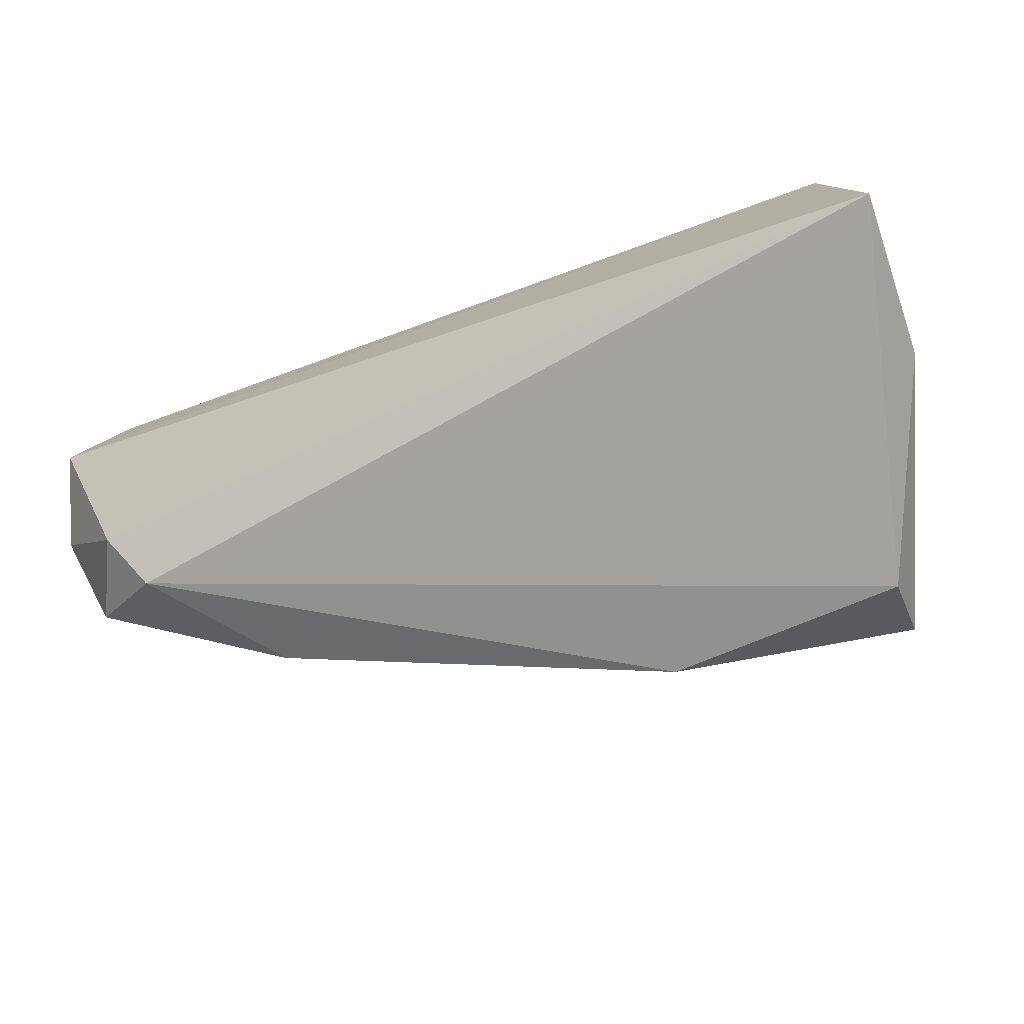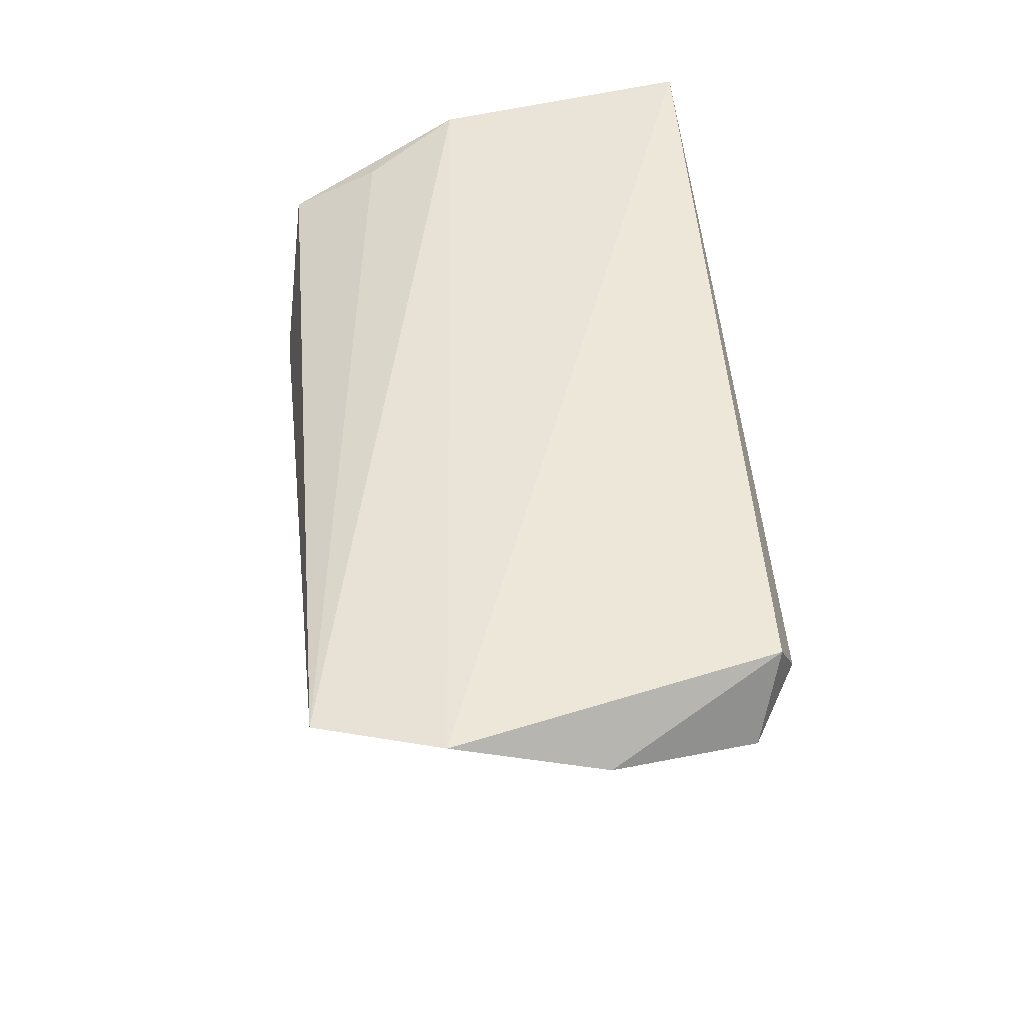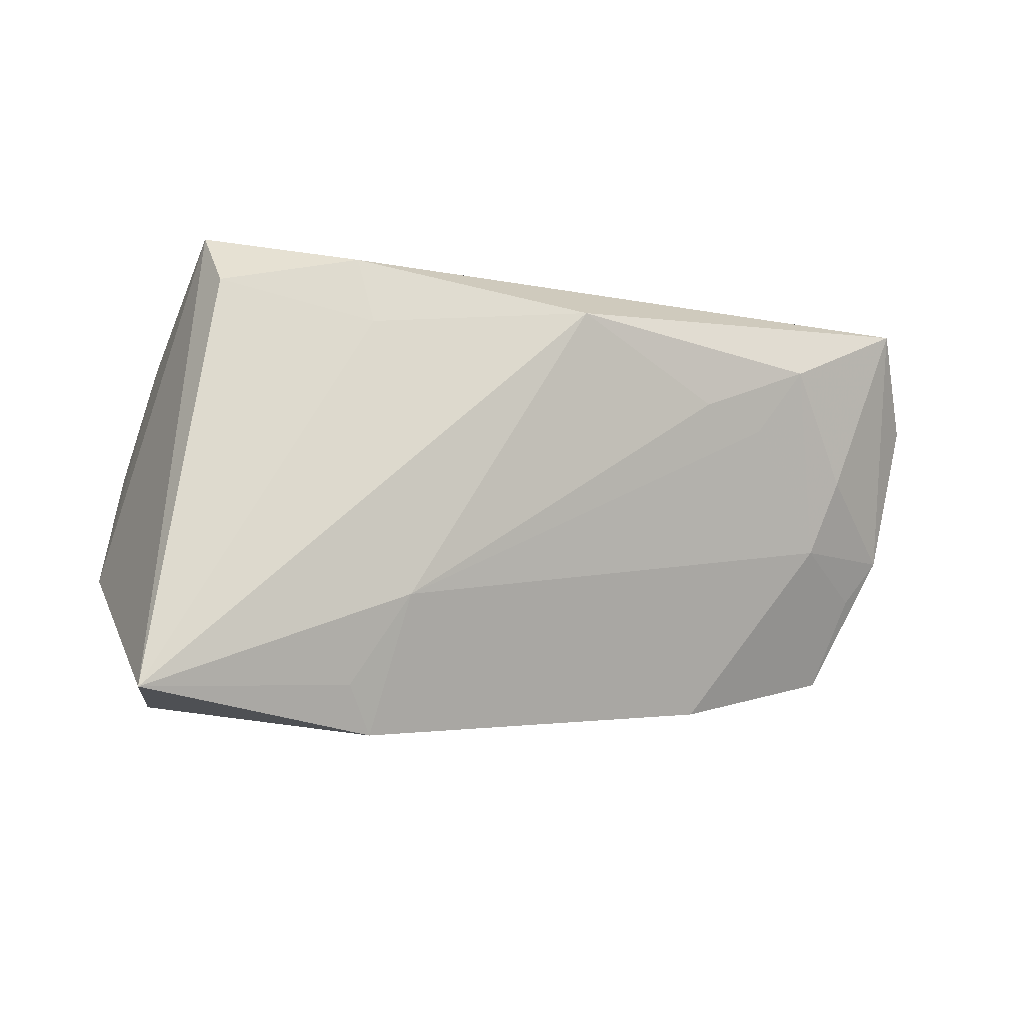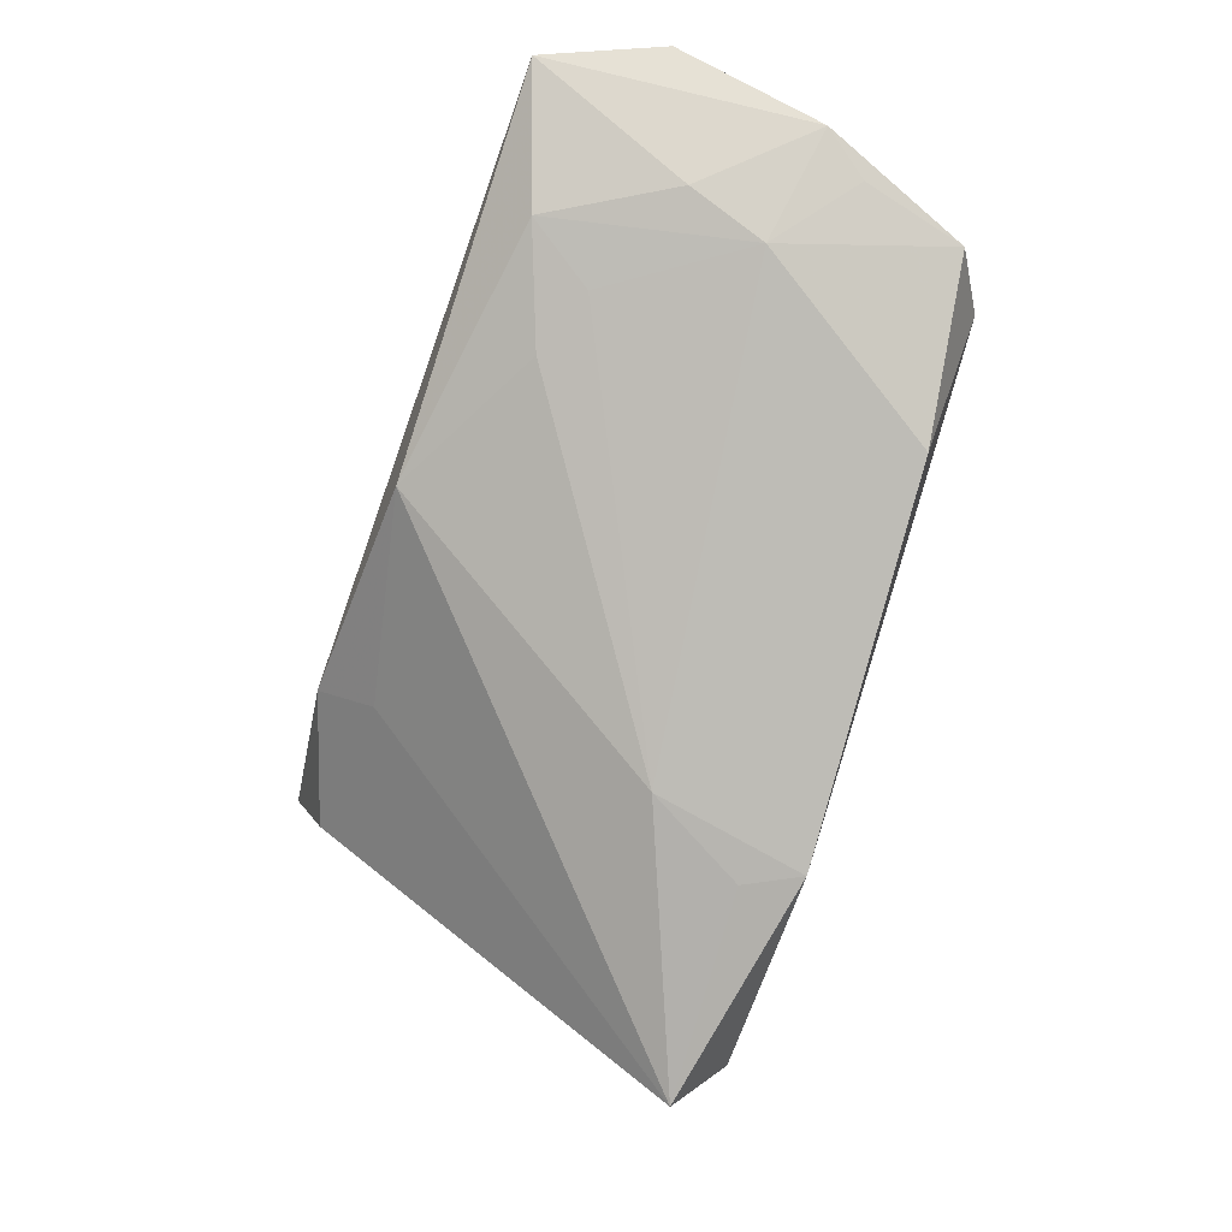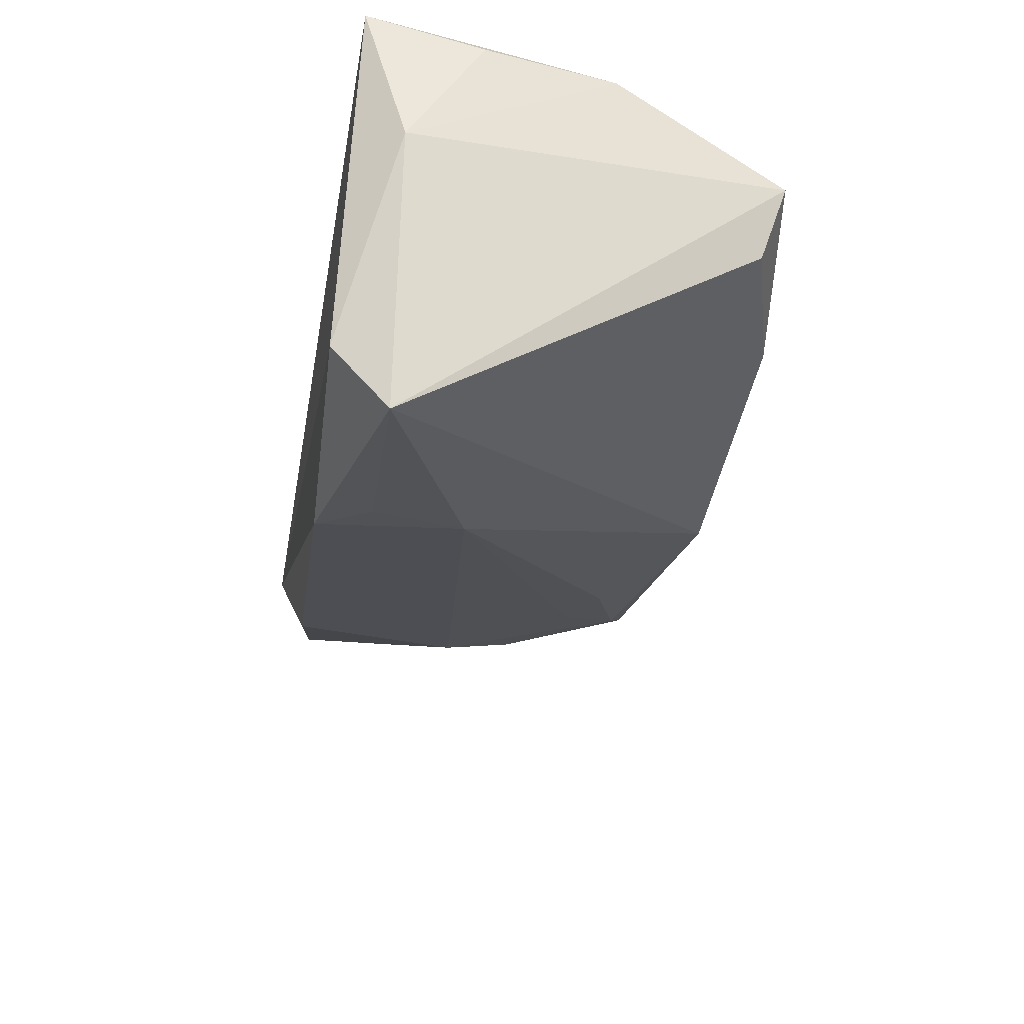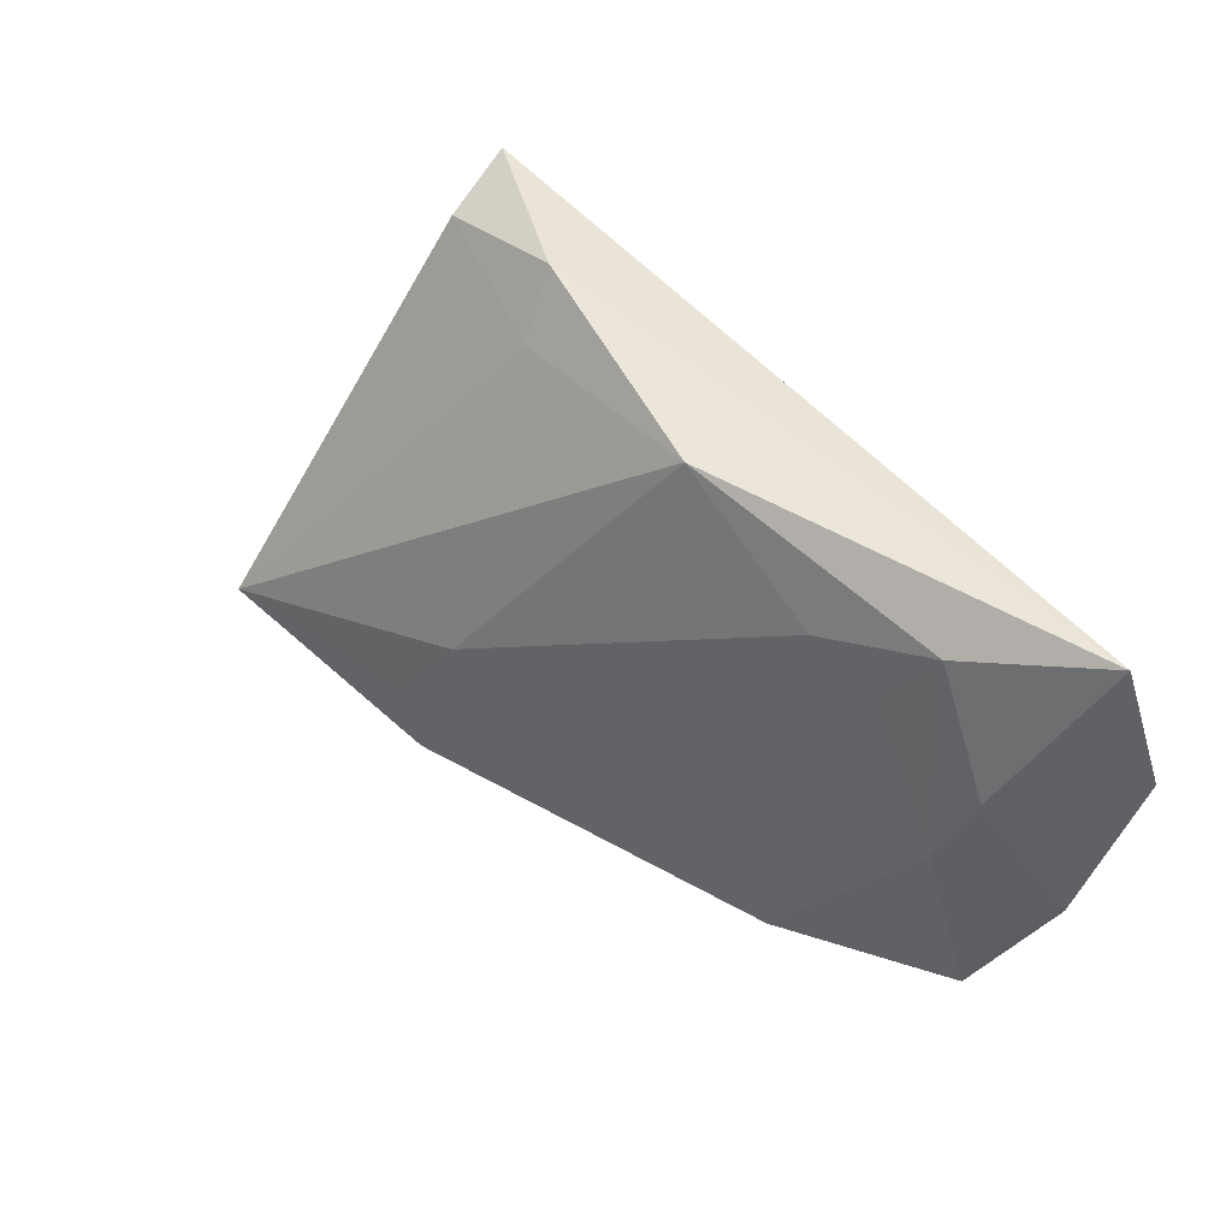
<metadata>
{"format":"obj","ext":"obj","renderer":"f3d","projection":"perspective","resolution":1024,"background":"white","views":[{"elev":-72.8,"azim":22.6,"up":"+Y"},{"elev":49.3,"azim":-95.9,"up":"+Z"},{"elev":-70.8,"azim":169.7,"up":"+Z"},{"elev":-59.6,"azim":-109.1,"up":"+Z"},{"elev":-42.6,"azim":79.5,"up":"+Z"},{"elev":52.5,"azim":-123.8,"up":"+Y"}]}
</metadata>
<code>
v -0.06484 0.01766 0.01837
v -0.05236 0.002655 0.0008467
v -0.05458 0.01244 0.004662
v -0.03878 -0.02114 -0.009228
v 0.04887 -0.009138 0.01477
v -0.03268 0.02271 -0.002158
v -0.0456 0.02767 0.004658
v -0.06425 -0.0006972 0.01035
v -0.04972 -0.02438 0.007379
v -0.05245 -0.02195 0.01375
v -0.05924 0.03243 0.01647
v 0.03987 0.02017 0.01229
v 0.00625 -0.0229 -0.02927
v 0.01512 0.02724 -0.00658
v 0.04865 -0.02438 0.01837
v 0.03578 -0.02438 -0.02865
v 0.04798 -0.01842 -0.003387
v 0.04055 0.03126 0.006551
v 0.0367 0.02838 -0.002911
v 0.009922 -0.01604 -0.02935
v 0.003988 -0.003677 -0.02495
v 0.04616 0.008267 0.01593
v 0.03625 -0.01716 -0.03791
v -0.04089 0.01939 0.0003574
v -0.01315 0.033 -0.004613
v 0.01873 0.03387 -0.0008711
v -0.06069 -0.006167 0.006816
v -0.05812 -0.019 0.003892
f 17 23 18
f 11 18 26
f 16 23 17
f 17 15 16
f 5 15 17
f 12 18 11
f 11 26 25
f 19 18 23
f 19 26 18
f 1 10 15
f 1 11 8
f 8 10 1
f 28 10 8
f 15 10 9
f 9 16 15
f 10 28 9
f 15 5 22
f 18 12 22
f 22 1 15
f 22 12 11
f 11 1 22
f 17 18 22
f 22 5 17
f 8 11 3
f 3 2 8
f 21 25 23
f 23 25 14
f 14 25 26
f 14 19 23
f 26 19 14
f 8 2 27
f 27 28 8
f 2 28 27
f 16 9 13
f 23 16 13
f 2 3 7
f 11 25 7
f 7 3 11
f 4 9 28
f 4 13 9
f 4 28 2
f 2 21 4
f 21 13 4
f 20 21 23
f 23 13 20
f 20 13 21
f 24 21 2
f 2 7 24
f 25 21 6
f 6 7 25
f 21 24 6
f 6 24 7

</code>
